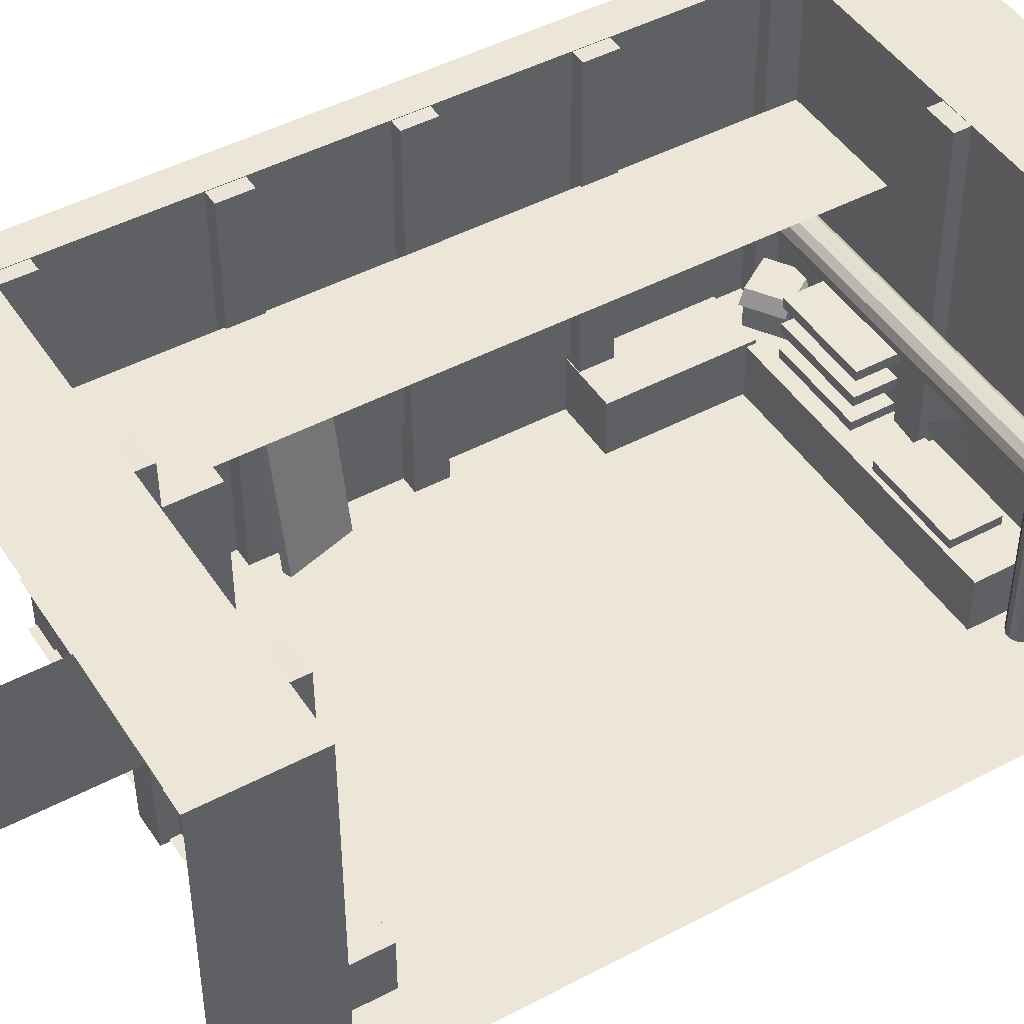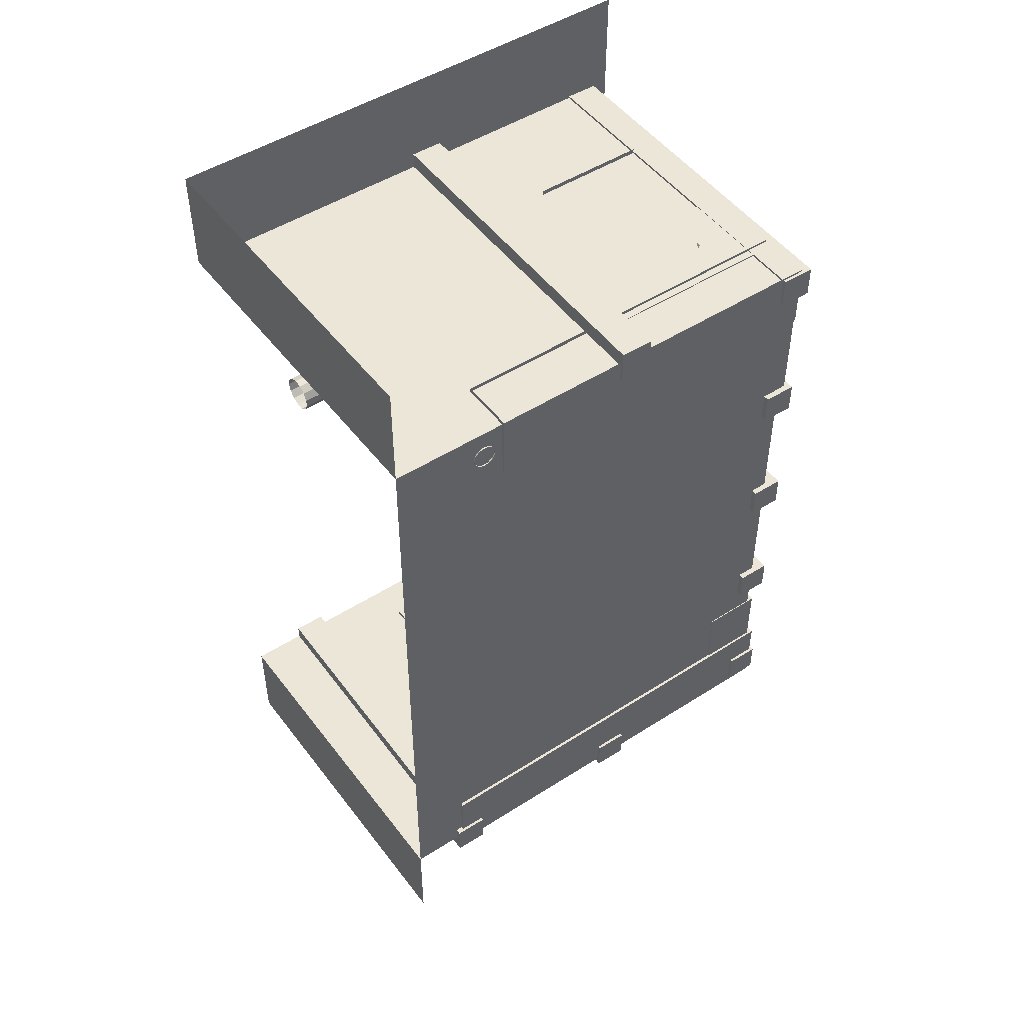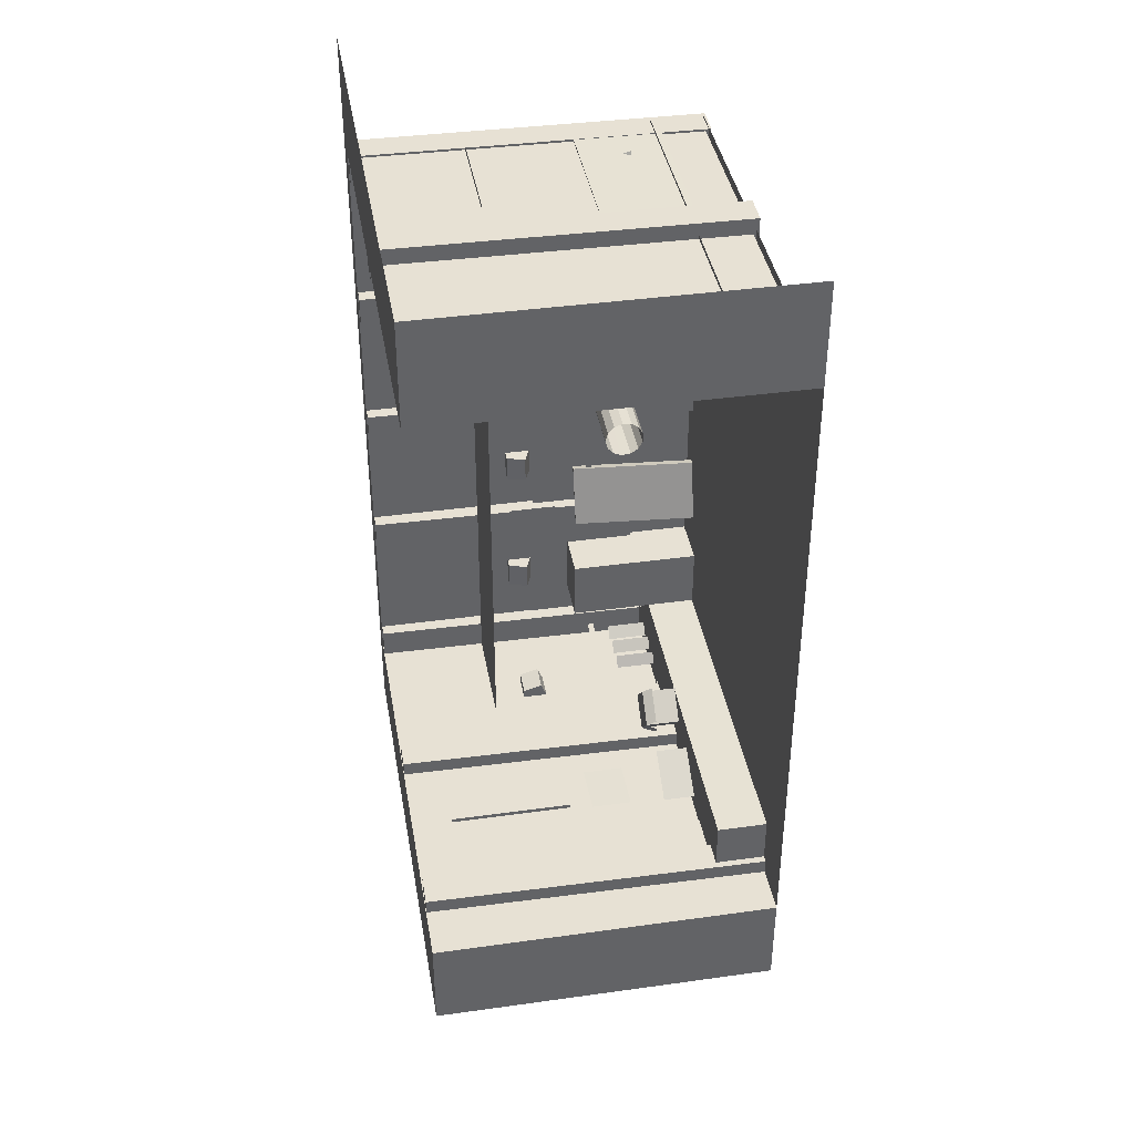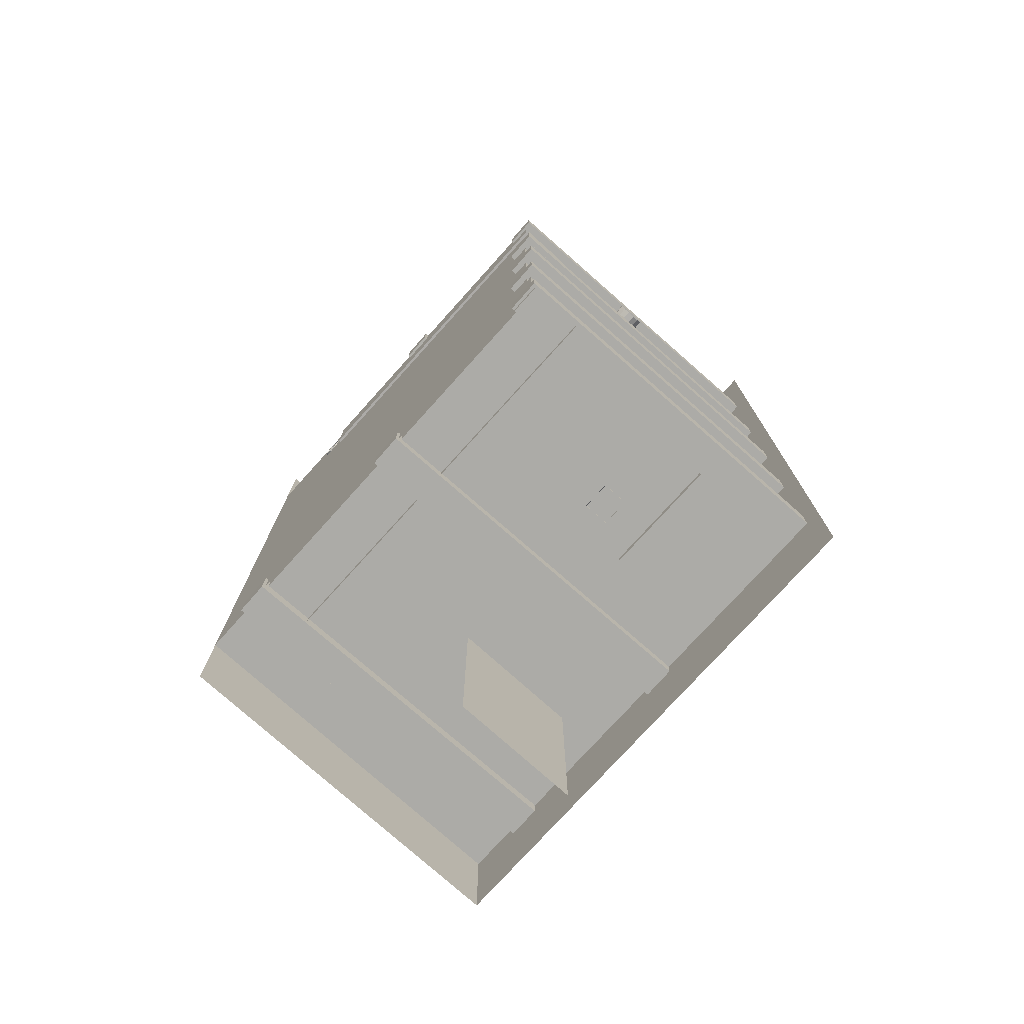
<metadata>
{"format":"obj","ext":"obj","renderer":"f3d","projection":"perspective","resolution":1024,"background":"white","views":[{"elev":46.2,"azim":-121.3,"up":"+Y"},{"elev":48.9,"azim":-35.5,"up":"+Z"},{"elev":39.6,"azim":-99.8,"up":"+Z"},{"elev":-76.2,"azim":48.0,"up":"+Z"}]}
</metadata>
<code>
o Cube.004
v 1.398 2.246 -1.995
v 1.6 2.244 -1.995
v 1.398 2.246 -1.801
v 1.6 2.244 -1.801
v 1.372 0.02798 -1.995
v 1.573 0.02556 -1.995
v 1.372 0.02798 -1.801
v 1.573 0.02556 -1.801
v 1.398 2.246 1.813
v 1.6 2.244 1.813
v 1.398 2.246 2.006
v 1.6 2.244 2.006
v 1.372 0.02798 1.813
v 1.573 0.02556 1.813
v 1.372 0.02798 2.006
v 1.573 0.02556 2.006
v 1.389 2.246 -0.9999
v 1.591 2.244 -0.9999
v 1.389 2.246 -0.8064
v 1.591 2.244 -0.8064
v 1.363 0.02795 -0.9999
v 1.564 0.02552 -0.9999
v 1.363 0.02795 -0.8064
v 1.564 0.02552 -0.8064
v 1.389 2.246 0.8088
v 1.591 2.244 0.8088
v 1.389 2.246 1.002
v 1.591 2.244 1.002
v 1.363 0.02795 0.8088
v 1.564 0.02552 0.8088
v 1.363 0.02795 1.002
v 1.564 0.02552 1.002
v 1.398 2.246 -0.1046
v 1.6 2.244 -0.1046
v 1.398 2.246 0.08886
v 1.6 2.244 0.08886
v 1.372 0.02798 -0.1046
v 1.573 0.02556 -0.1046
v 1.372 0.02798 0.08886
v 1.573 0.02556 0.08886
v 0.1624 2.246 -2.087
v 0.3637 2.244 -2.087
v 0.1624 2.246 -1.894
v 0.3637 2.244 -1.894
v 0.1357 0.02798 -2.087
v 0.337 0.02556 -2.087
v 0.1357 0.02798 -1.894
v 0.337 0.02556 -1.894
v -1.077 2.246 -2.087
v -0.8756 2.244 -2.087
v -1.077 2.246 -1.894
v -0.8756 2.244 -1.894
v -1.104 0.02798 -2.087
v -0.9023 0.02556 -2.087
v -1.104 0.02798 -1.894
v -0.9023 0.02556 -1.894
v 0.1624 2.246 1.901
v 0.3637 2.244 1.901
v 0.1624 2.246 2.094
v 0.3637 2.244 2.094
v 0.1357 0.02798 1.901
v 0.337 0.02556 1.915
v 0.1357 0.02798 2.094
v 0.337 0.02556 2.094
f 1 3 4 2
f 3 7 8 4
f 7 5 6 8
f 5 1 2 6
f 3 1 5 7
f 8 6 2 4
f 9 11 12 10
f 11 15 16 12
f 15 13 14 16
f 13 9 10 14
f 11 9 13 15
f 16 14 10 12
f 17 19 20 18
f 19 23 24 20
f 23 21 22 24
f 21 17 18 22
f 19 17 21 23
f 24 22 18 20
f 25 27 28 26
f 27 31 32 28
f 31 29 30 32
f 29 25 26 30
f 27 25 29 31
f 32 30 26 28
f 33 35 36 34
f 35 39 40 36
f 39 37 38 40
f 37 33 34 38
f 35 33 37 39
f 40 38 34 36
f 41 43 44 42
f 43 47 48 44
f 47 45 46 48
f 45 41 42 46
f 43 41 45 47
f 48 46 42 44
f 49 51 52 50
f 51 55 56 52
f 55 53 54 56
f 53 49 50 54
f 51 49 53 55
f 56 54 50 52
f 57 59 60 58
f 59 63 64 60
f 63 61 62 64
f 61 57 58 62
f 59 57 61 63
f 64 62 58 60
o Cube.013
v 1.456 0.8693 -0.5272
v 1.353 0.06414 -0.4996
v 1.402 0.8767 -0.5114
v 1.299 0.07158 -0.4837
v 1.342 0.8705 -0.9156
v 1.239 0.06537 -0.8879
v 1.288 0.8779 -0.8998
v 1.185 0.07281 -0.8721
f 65 67 68 66
f 67 71 72 68
f 71 69 70 72
f 69 65 66 70
f 67 65 69 71
f 72 70 66 68
o Cube.016
v -0.692 0.3784 1.609
v -0.692 0.04477 1.609
v 1.52 0.3784 1.6
v 1.52 0.04477 1.6
v -0.6916 0.3784 2.017
v -0.6916 0.04477 2.017
v 1.518 0.3784 2.019
v 1.518 0.04477 2.019
v -1.059 0.3784 -1.595
v -1.059 0.04477 -1.595
v 1.556 0.3784 -1.587
v 1.556 0.04477 -1.587
v -1.059 0.3784 -2.041
v -1.059 0.04477 -2.041
v 1.553 0.3784 -2.042
v 1.553 0.04477 -2.042
f 73 75 76 74
f 77 73 74 78
f 75 73 77 79
f 80 78 74 76
f 81 83 84 82
f 85 81 82 86
f 83 81 85 87
f 88 86 82 84
o Cube.020
v 1.313 0.9104 0.1154
v 1.313 0.443 0.1154
v 1.313 0.9104 -0.1119
v 1.313 0.443 -0.1119
f 89 91 92 90
o Plane.002
v -1.413 0.06273 -1.989
v -1.413 2.248 -1.989
v 1.479 0.06273 -1.989
v 1.479 2.248 -1.989
v -1.413 0.06273 -2.597
v -1.413 2.248 -2.597
v 1.479 2.248 1.993
v 1.479 0.06273 1.993
v -1.409 2.248 1.993
v -1.409 0.06273 1.993
v -1.409 0.06273 2.637
v -1.409 2.248 2.637
v 1.479 2.248 2.636
v 1.479 2.248 -2.585
v 1.692 2.248 -2.585
v 1.7 2.248 2.636
f 93 94 96 95
f 97 98 94 93
f 95 96 99 100
f 100 99 101 102
f 102 101 104 103
f 93 95 100 102
f 96 94 98 106
f 105 104 101 99
f 107 108 105 106
o Plane.001
v 0.6683 1.545 2.021
v 1.392 1.545 2.021
v 0.6683 1.545 -2.035
v 1.392 1.545 -2.035
f 109 110 112 111
o Cube
v 1.144 0.05735 -1.182
v 1.144 0.9075 -1.182
v 1.144 0.05735 -1.585
v 1.144 0.9075 -1.585
v 1.518 0.05735 -1.182
v 1.518 0.9075 -1.182
v 1.518 0.05735 -1.585
v 1.518 0.9075 -1.585
f 113 114 116 115
f 115 116 120 119
f 119 120 118 117
f 117 118 114 113
f 115 119 117 113
f 120 116 114 118
o Cylinder.002
v -0.8866 0.741 1.814
v -0.7658 0.05509 1.762
v -0.7658 1.072 1.762
v -0.7493 0.05509 1.792
v -0.7493 1.072 1.792
v -0.7488 0.05509 1.827
v -0.7488 1.072 1.827
v -0.7644 0.05509 1.858
v -0.7644 1.072 1.858
v -0.7924 0.05509 1.878
v -0.7924 1.072 1.878
v -0.8266 0.05509 1.882
v -0.8266 1.072 1.882
v -0.8591 0.05509 1.871
v -0.8591 1.072 1.871
v -0.8824 0.05509 1.845
v -0.8824 1.072 1.845
v -0.8911 0.05509 1.812
v -0.8911 1.072 1.812
v -0.8834 0.05509 1.778
v -0.8834 1.072 1.778
v -0.8609 0.05509 1.752
v -0.8609 1.072 1.752
v -0.8288 0.05509 1.739
v -0.8288 1.072 1.739
v -0.7945 0.05509 1.743
v -0.7945 1.072 1.743
f 122 146 147 123
f 126 124 125 127
f 128 126 127 129
f 130 128 129 131
f 132 130 131 133
f 134 132 133 135
f 136 134 135 137
f 138 136 137 139
f 140 138 139 141
f 142 140 141 143
f 144 142 143 145
f 146 144 145 147
f 124 122 123 125
o Cylinder.003
v 0.6061 1.199 1.806
v -1.418 1.033 1.735
v 1.582 1.033 1.735
v -1.418 1.01 1.777
v 1.582 1.01 1.777
v -1.418 1.01 1.824
v 1.582 1.01 1.824
v -1.418 1.031 1.867
v 1.582 1.031 1.867
v -1.418 1.07 1.894
v 1.582 1.07 1.894
v -1.418 1.117 1.901
v 1.582 1.117 1.901
v -1.418 1.161 1.884
v 1.582 1.161 1.884
v -1.418 1.193 1.849
v 1.582 1.193 1.849
v -1.418 1.206 1.803
v 1.582 1.206 1.803
v -1.418 1.195 1.757
v 1.582 1.195 1.757
v -1.418 1.164 1.721
v 1.582 1.164 1.721
v -1.418 1.12 1.704
v 1.582 1.12 1.704
v -1.418 1.073 1.709
v 1.582 1.073 1.709
f 149 173 174 150
f 153 151 152 154
f 155 153 154 156
f 157 155 156 158
f 159 157 158 160
f 161 159 160 162
f 163 161 162 164
f 165 163 164 166
f 167 165 166 168
f 169 167 168 170
f 171 169 170 172
f 173 171 172 174
f 151 149 150 152
o Plane.005
v -0.9025 0.5292 1.929
v -0.9025 0.2923 1.929
v -0.9025 0.5292 1.692
v -0.9025 0.2923 1.692
f 175 176 178 177
o Plane.006
v 1.48 0.5292 -1.726
v 1.48 0.2923 -1.726
v 1.48 0.5292 -1.963
v 1.48 0.2923 -1.963
f 179 180 182 181
o Plane.007
v 1.406 0.79 1.885
v 1.406 0.7497 1.885
v 1.406 0.79 -0.8782
v 1.406 0.7497 -0.8782
f 183 184 186 185
o Plane.008
v 1.399 0.7719 -1.913
v 1.399 0.7315 -1.913
v 0.2128 0.7719 -1.913
v 0.2128 0.7315 -1.913
f 187 188 190 189
o Plane.009
v 1.416 1.075 -1.079
v 1.416 1.035 -1.079
v 1.416 1.075 -1.725
v 1.416 1.035 -1.725
v 1.416 0.7854 -0.9987
v 1.416 0.7463 -0.9992
v 1.416 0.7852 -1.078
v 1.416 0.7463 -1.078
v 1.416 0.8702 -1.723
v 1.416 0.8299 -1.723
v 1.416 0.8701 -1.802
v 1.416 0.8297 -1.802
v 1.416 0.7463 -1.078
v 1.416 0.7463 -1.119
v 1.416 1.034 -1.079
v 1.416 1.034 -1.119
v 1.416 0.8298 -1.683
v 1.416 0.8298 -1.723
v 1.416 1.035 -1.683
v 1.416 1.035 -1.725
f 191 192 194 193
f 195 196 198 197
f 199 200 202 201
f 203 204 206 205
f 207 208 210 209
o Cube.002
v 1.116 0.06445 1.654
v 1.116 0.4003 1.654
v 1.116 0.06445 0.8034
v 1.116 0.4003 0.8034
v 1.53 0.06445 1.654
v 1.53 0.4003 1.654
v 1.53 0.06445 0.8034
v 1.53 0.4003 0.8034
f 211 212 214 213
f 213 214 218 217
f 217 218 216 215
f 215 216 212 211
f 213 217 215 211
f 218 214 212 216
o Plane
v 1.449 0.4558 -1.045
v 1.449 0.4558 -1.78
v 1.449 1.151 -1.045
v 1.449 1.151 -1.78
v 1.449 0.4558 -0.09541
v 1.449 0.4558 -0.8308
v 1.449 1.151 -0.09541
v 1.449 1.151 -0.8308
v 1.449 0.4558 0.8231
v 1.449 0.4558 0.08769
v 1.449 1.151 0.8231
v 1.449 1.151 0.08769
v 1.449 0.4558 1.78
v 1.449 0.4558 1.045
v 1.449 1.151 1.78
v 1.449 1.151 1.045
v 1.249 0.4558 -1.95
v 0.5133 0.4558 -1.95
v 1.249 1.151 -1.95
v 0.5133 1.151 -1.95
f 219 220 222 221
f 223 224 226 225
f 227 228 230 229
f 231 232 234 233
f 235 236 238 237
o Cube.003
v 1.31 1.317 -0.7438
v 1.31 1.017 -0.7438
v 1.31 1.317 -1.05
v 1.31 1.017 -1.05
f 239 241 242 240
o Plane.003
v 1.378 1.209 -1.312
v 1.413 1.33 -1.312
v 1.378 1.209 -1.483
v 1.413 1.33 -1.483
v 1.478 1.169 -1.312
v 1.478 1.331 -1.312
v 1.478 1.169 -1.483
v 1.478 1.331 -1.483
f 243 244 246 245
f 245 246 250 249
f 247 248 244 243
f 245 249 247 243
f 250 246 244 248
o Plane.004
v 1.378 1.209 -0.3727
v 1.413 1.33 -0.3727
v 1.378 1.209 -0.5444
v 1.413 1.33 -0.5444
v 1.478 1.169 -0.3727
v 1.478 1.331 -0.3727
v 1.478 1.169 -0.5444
v 1.478 1.331 -0.5444
f 251 252 254 253
f 253 254 258 257
f 255 256 252 251
f 253 257 255 251
f 258 254 252 256
o Plane.010
v 1.378 1.209 0.5536
v 1.413 1.33 0.5536
v 1.378 1.209 0.3819
v 1.413 1.33 0.3819
v 1.478 1.169 0.5536
v 1.478 1.331 0.5536
v 1.478 1.169 0.3819
v 1.478 1.331 0.3819
f 259 260 262 261
f 261 262 266 265
f 263 264 260 259
f 261 265 263 259
f 266 262 260 264
o Plane.011
v 1.378 1.209 1.511
v 1.413 1.33 1.511
v 1.378 1.209 1.339
v 1.413 1.33 1.339
v 1.478 1.169 1.511
v 1.478 1.331 1.511
v 1.478 1.169 1.339
v 1.478 1.331 1.339
f 267 268 270 269
f 269 270 274 273
f 271 272 268 267
f 269 273 271 267
f 274 270 268 272
o Plane.012
v 0.9521 1.209 -1.898
v 0.9521 1.33 -1.932
v 0.7803 1.209 -1.898
v 0.7803 1.33 -1.932
v 0.9521 1.169 -1.998
v 0.9521 1.331 -1.997
v 0.7803 1.169 -1.998
v 0.7803 1.331 -1.997
f 275 276 278 277
f 277 278 282 281
f 279 280 276 275
f 277 281 279 275
f 282 278 276 280
o Cube.005
v 0.3416 0.3337 1.999
v 0.3416 0.882 1.999
v 1.529 0.3337 2.003
v 1.392 0.882 2.003
v 0.342 0.3337 1.946
v 0.342 0.882 1.946
v 1.529 0.3337 1.951
v 1.529 0.882 1.951
f 283 285 286 284
f 285 289 290 286
f 289 287 288 290
f 287 283 284 288
f 285 283 287 289
f 290 288 284 286
o Plane.015
v 0.6374 0.4146 -1.674
v 1.284 0.4146 -1.674
v 0.6374 0.4146 -1.891
v 1.284 0.4146 -1.891
f 291 292 294 293
o Plane.016
v -0.6573 0.404 -1.625
v -0.02977 0.404 -1.625
v -0.6573 0.404 -1.91
v -0.02977 0.404 -1.91
f 295 296 298 297
o Plane.017
v -0.3292 1.193 -1.963
v -0.04058 1.193 -1.963
v -0.3292 1.983 -1.963
v -0.04058 1.983 -1.963
v -0.3292 1.193 -3.264
v -0.3292 1.983 -3.264
f 299 300 302 301
f 299 301 304 303
o Plane.018
v 0.804 0.4038 -1.725
v 0.7595 0.4038 -1.796
v 0.804 0.6709 -1.725
v 0.7595 0.6709 -1.796
v 0.9674 0.4038 -1.726
v 0.9124 0.4038 -1.795
v 0.9674 0.6709 -1.726
v 0.9124 0.6709 -1.795
v 1.126 0.4038 -1.728
v 1.061 0.4038 -1.793
v 1.126 0.6709 -1.728
v 1.061 0.6709 -1.793
f 305 306 308 307
f 309 310 312 311
f 313 314 316 315
o Plane.019
v -0.2486 0.3995 -1.647
v -0.5219 0.3995 -1.827
v -0.2486 0.6059 -1.647
v -0.5219 0.6059 -1.827
f 317 318 320 319
o Cube.007
v 1.17 0.3957 1.994
v 1.17 0.639 1.994
v 1.038 0.3957 1.79
v 1.038 0.639 1.79
v 1.374 0.3957 1.862
v 1.374 0.639 1.862
v 1.242 0.3957 1.657
v 1.242 0.639 1.657
v 1.024 0.5597 1.75
v 1.228 0.5597 1.618
v 1.152 0.5722 2.023
v 1.019 0.5722 1.819
f 321 322 324 323
f 323 324 328 327
f 327 328 326 325
f 325 326 322 321
f 323 327 325 321
f 328 324 322 326
f 329 324 328 330
f 331 322 324 332
o Cube.008
v 0.2637 0.3727 -1.583
v 0.2637 0.5994 -1.583
v 0.09566 0.3727 -1.735
v 0.09566 0.5994 -1.735
v 0.4159 0.3727 -1.751
v 0.4159 0.5994 -1.751
v 0.2478 0.3727 -1.903
v 0.2478 0.5994 -1.903
v 0.07361 0.5255 -1.767
v 0.2258 0.5255 -1.935
v 0.2543 0.5371 -1.552
v 0.08623 0.5371 -1.704
f 333 334 336 335
f 335 336 340 339
f 339 340 338 337
f 337 338 334 333
f 335 339 337 333
f 340 336 334 338
f 341 336 340 342
f 343 334 336 344
o Plane.020
v -0.1028 0.8304 1.737
v -0.1692 0.8304 1.863
v -0.1028 1.081 1.737
v -0.1692 1.081 1.863
f 345 346 348 347
o Cube.010
v -0.4627 0.375 1.933
v -0.4627 0.4328 1.933
v -0.4627 0.375 1.635
v -0.4627 0.4328 1.635
v 0.1293 0.375 1.933
v 0.1293 0.4328 1.933
v 0.1293 0.375 1.635
v 0.1293 0.4328 1.635
f 349 350 352 351
f 351 352 356 355
f 355 356 354 353
f 353 354 350 349
f 356 352 350 354
o Cube.011
v 0.3899 0.375 1.993
v 0.3899 0.4328 1.993
v 0.3899 0.375 1.696
v 0.3899 0.4328 1.696
v 0.9819 0.375 1.993
v 0.9819 0.4328 1.993
v 0.9819 0.375 1.696
v 0.9819 0.4328 1.696
f 357 358 360 359
f 359 360 364 363
f 363 364 362 361
f 361 362 358 357
f 364 360 358 362
o Cube.012
v 0.3899 0.5364 1.993
v 0.3899 0.5942 1.993
v 0.3899 0.5364 1.696
v 0.3899 0.5942 1.696
v 0.9819 0.5364 1.993
v 0.9819 0.5942 1.993
v 0.9819 0.5364 1.696
v 0.9819 0.5942 1.696
f 365 366 368 367
f 367 368 372 371
f 371 372 370 369
f 369 370 366 365
f 372 368 366 370
o Cube.014
v 0.3899 0.7002 1.993
v 0.3899 0.758 1.993
v 0.3899 0.7002 1.696
v 0.3899 0.758 1.696
v 0.9819 0.7002 1.993
v 0.9819 0.758 1.993
v 0.9819 0.7002 1.696
v 0.9819 0.758 1.696
f 373 374 376 375
f 375 376 380 379
f 379 380 378 377
f 377 378 374 373
f 380 376 374 378
o Plane.021
v -0.4709 0.7638 1.955
v -0.679 0.7638 1.96
v -0.4709 0.9771 1.955
v -0.679 0.9771 1.96
v 0.1084 0.6167 1.946
v -0.09972 0.6167 1.95
v 0.1084 0.83 1.946
v -0.09972 0.83 1.95
v 0.1376 0.4711 1.945
v -0.1289 0.4711 1.951
v 0.1376 0.5825 1.945
v -0.1289 0.5825 1.951
f 381 382 384 383
f 385 386 388 387
f 389 390 392 391
o Plane.022
v -0.9621 0.6396 1.954
v -1.294 0.6396 1.961
v -0.9621 0.8968 1.954
v -1.294 0.8968 1.961
f 393 394 396 395
o Plane.023
v -0.3831 0.7988 -1.954
v -0.05163 0.7988 -1.961
v -0.3831 1.056 -1.954
v -0.05163 1.056 -1.961
f 397 398 400 399
o Plane.013
v -0.4391 0.9784 1.961
v -0.1726 0.9784 1.955
v -0.4391 0.867 1.961
v -0.1726 0.867 1.955
f 404 403 401 402
o Plane.024
v 1.401 0.9544 1.751
v 1.395 0.9544 1.485
v 1.401 0.843 1.751
v 1.395 0.843 1.485
f 408 407 405 406

</code>
